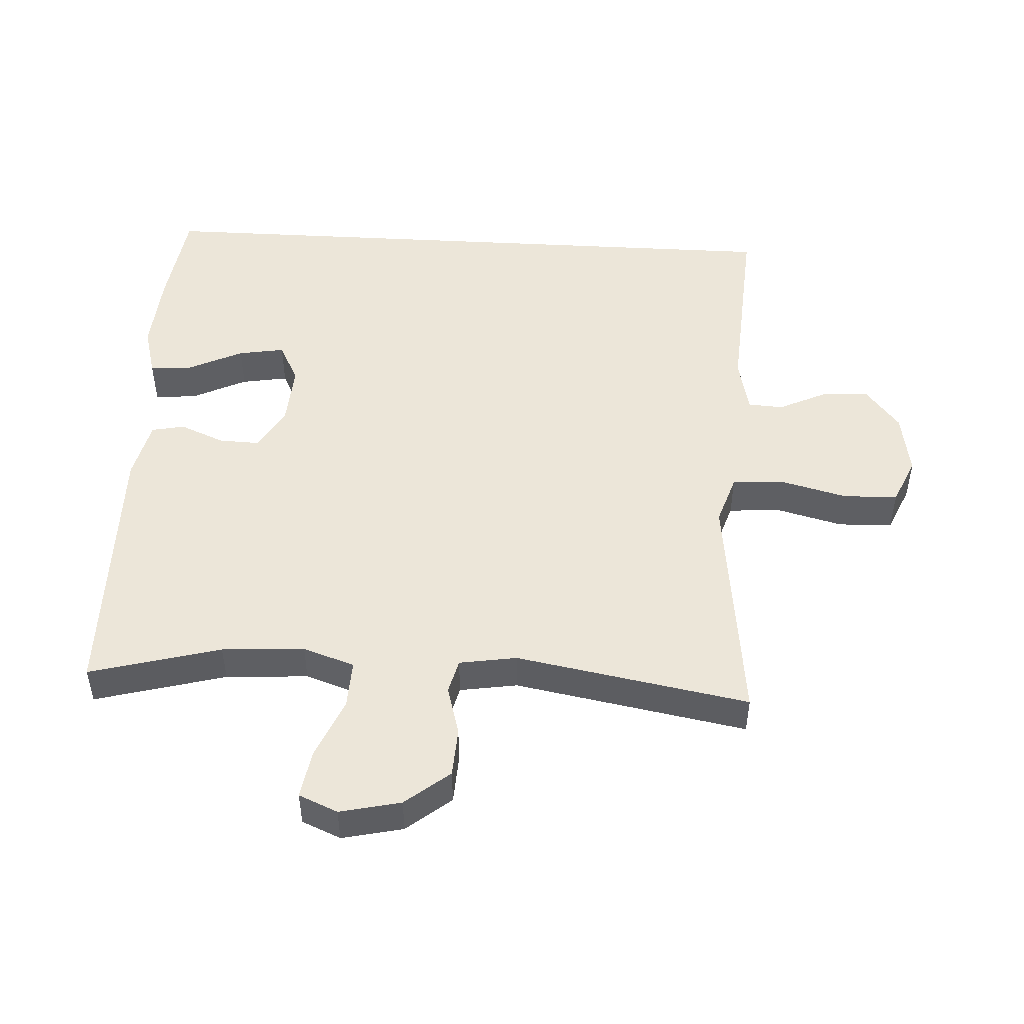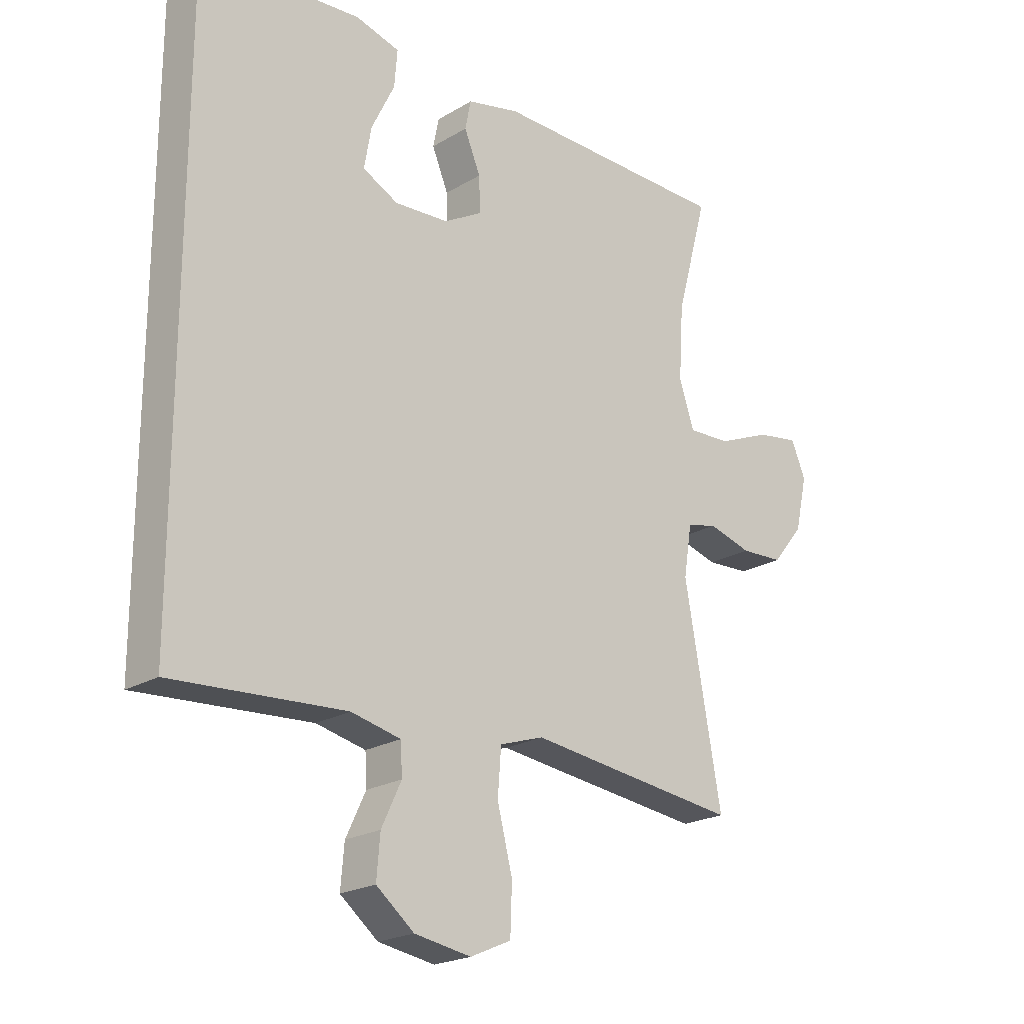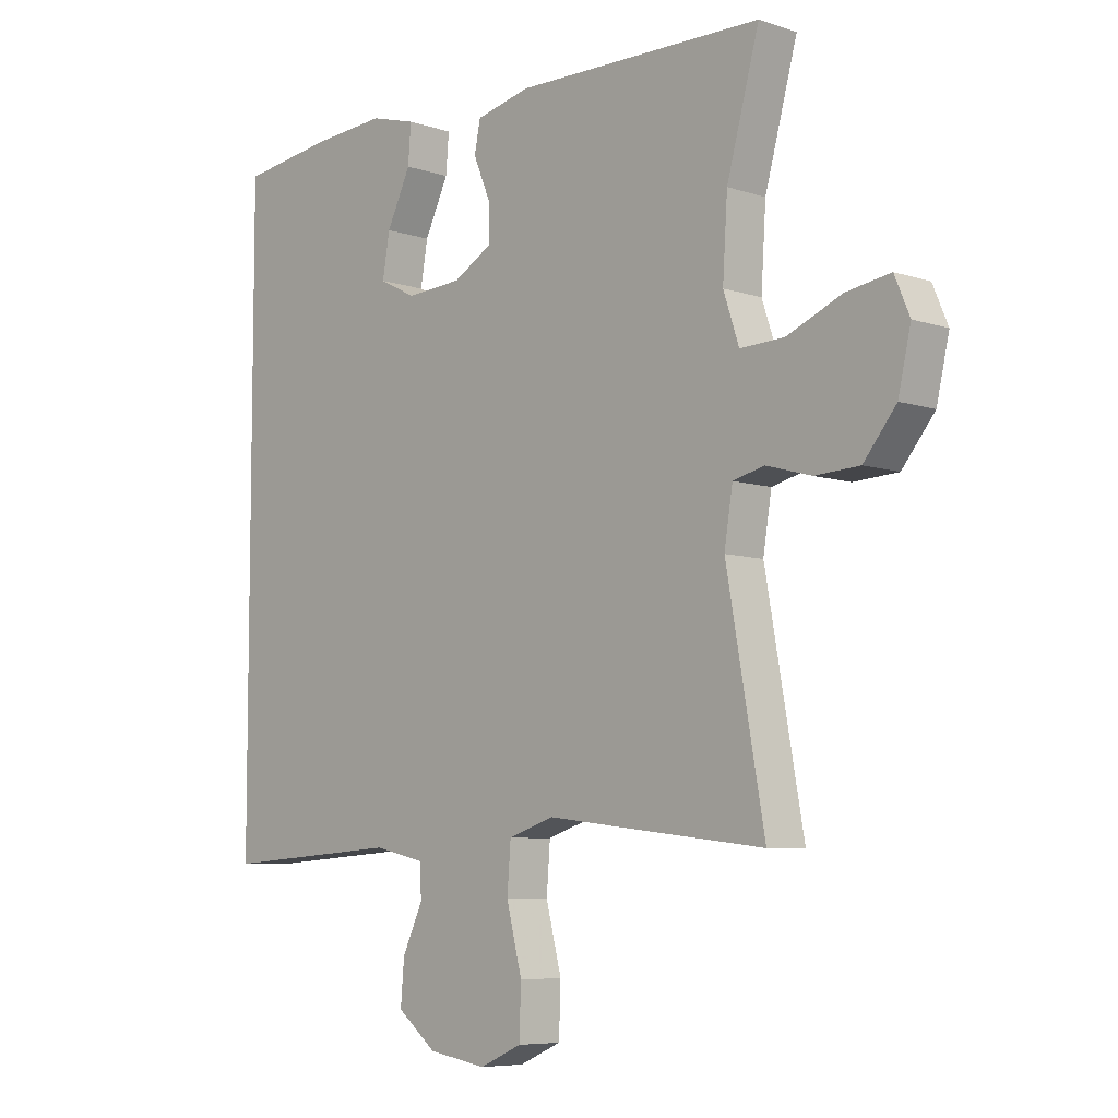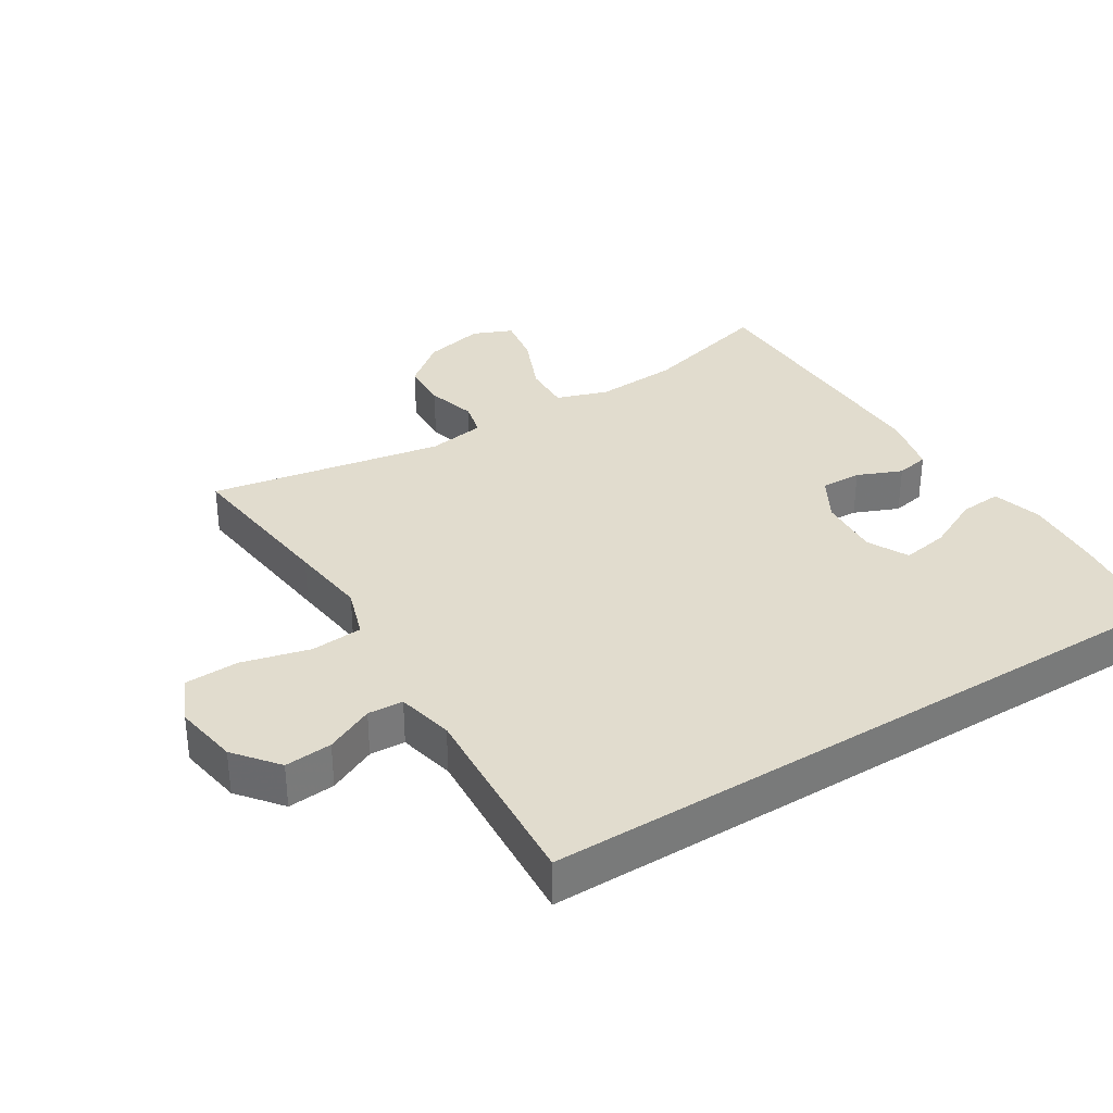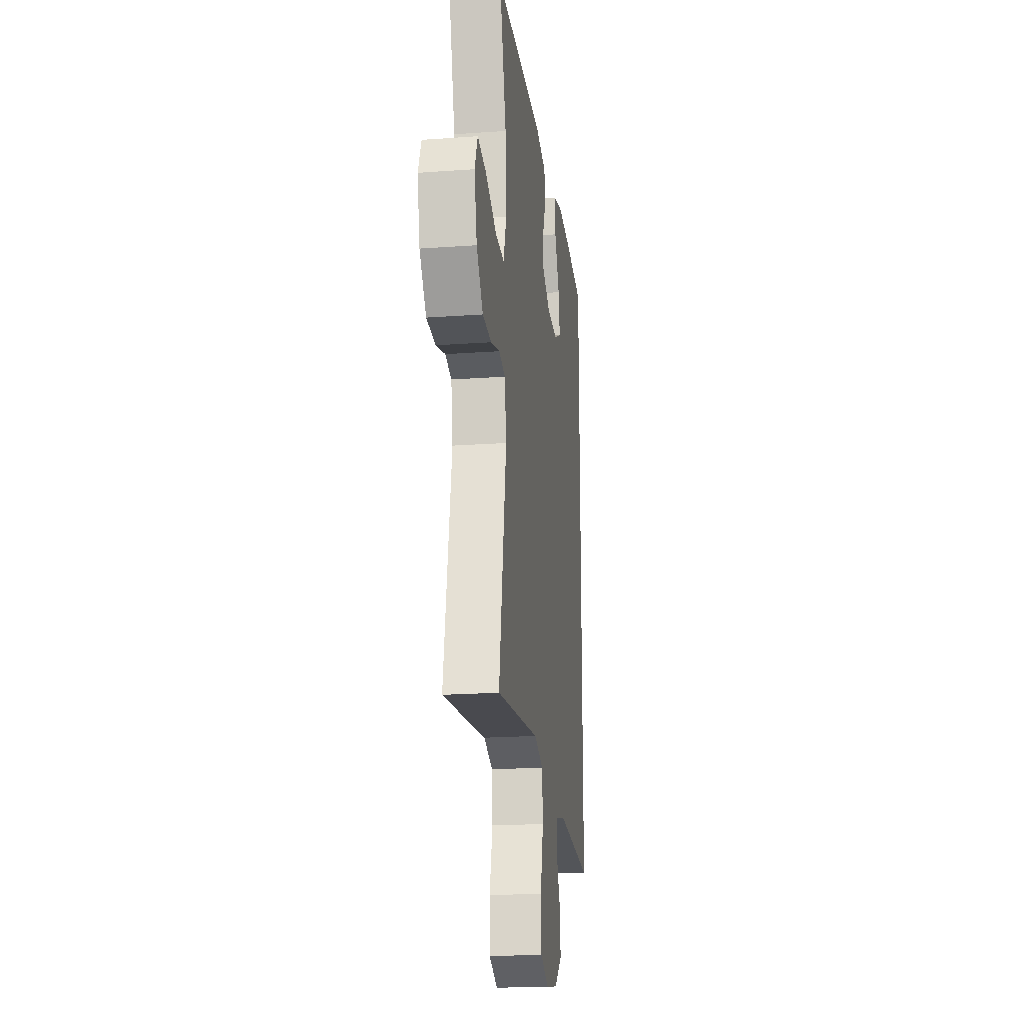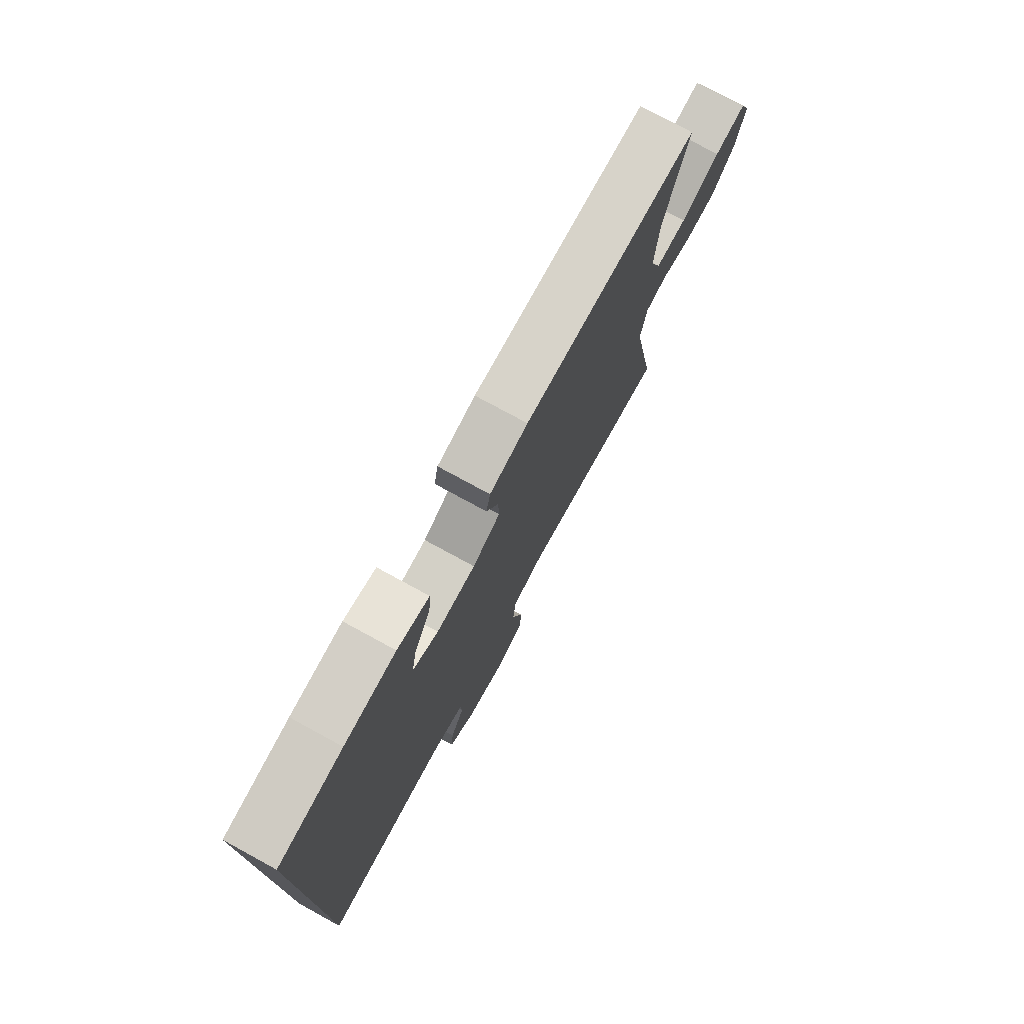
<metadata>
{"format":"obj","ext":"obj","renderer":"f3d","projection":"perspective","resolution":1024,"background":"white","views":[{"elev":49.0,"azim":93.2,"up":"+Y"},{"elev":-21.7,"azim":-43.7,"up":"+Z"},{"elev":-7.0,"azim":46.2,"up":"+Z"},{"elev":34.0,"azim":-122.0,"up":"+Y"},{"elev":-20.3,"azim":97.5,"up":"+Z"},{"elev":76.9,"azim":-61.4,"up":"+Z"}]}
</metadata>
<code>
v 0.5 0.07 -0.5
v 0.253 0.07 -0.471
v 0.136 0.07 -0.457
v 0.06 0.07 -0.482
v 0.054 0.07 -0.56
v 0.08 0.07 -0.662
v 0.077 0.07 -0.744
v 0.007 0.07 -0.775
v -0.09 0.07 -0.759
v -0.155 0.07 -0.707
v -0.149 0.07 -0.636
v -0.115 0.07 -0.564
v -0.118 0.07 -0.511
v -0.203 0.07 -0.492
v -0.5 0.07 -0.512
v -0.5 0.07 0.5
v -0.346 0.07 0.521
v -0.223 0.07 0.53
v -0.147 0.07 0.509
v -0.152 0.07 0.446
v -0.192 0.07 0.363
v -0.204 0.07 0.293
v -0.143 0.07 0.262
v -0.05 0.07 0.268
v 0.016 0.07 0.306
v 0.014 0.07 0.367
v -0.014 0.07 0.434
v -0.004 0.07 0.484
v 0.087 0.07 0.505
v 0.5 0.07 0.5
v 0.446 0.07 0.302
v 0.438 0.07 0.177
v 0.464 0.07 0.099
v 0.537 0.07 0.102
v 0.629 0.07 0.141
v 0.702 0.07 0.153
v 0.727 0.07 0.094
v 0.706 0.07 0.002
v 0.652 0.07 -0.065
v 0.578 0.07 -0.069
v 0.503 0.07 -0.048
v 0.451 0.07 -0.061
v 0.437 0.07 -0.148
v 0.5 0 -0.5
v 0.253 0 -0.471
v 0.136 0 -0.457
v 0.06 0 -0.482
v 0.054 0 -0.56
v 0.08 0 -0.662
v 0.077 0 -0.744
v 0.007 0 -0.775
v -0.09 0 -0.759
v -0.155 0 -0.707
v -0.149 0 -0.636
v -0.115 0 -0.564
v -0.118 0 -0.511
v -0.203 0 -0.492
v -0.5 0 -0.512
v -0.5 0 0.5
v -0.346 0 0.521
v -0.223 0 0.53
v -0.147 0 0.509
v -0.152 0 0.446
v -0.192 0 0.363
v -0.204 0 0.293
v -0.143 0 0.262
v -0.05 0 0.268
v 0.016 0 0.306
v 0.014 0 0.367
v -0.014 0 0.434
v -0.004 0 0.484
v 0.087 0 0.505
v 0.5 0 0.5
v 0.446 0 0.302
v 0.438 0 0.177
v 0.464 0 0.099
v 0.537 0 0.102
v 0.629 0 0.141
v 0.702 0 0.153
v 0.727 0 0.094
v 0.706 0 0.002
v 0.652 0 -0.065
v 0.578 0 -0.069
v 0.503 0 -0.048
v 0.451 0 -0.061
v 0.437 0 -0.148
f 38 39 40 41
f 36 37 38 41
f 34 35 36 41
f 33 34 41 42
f 32 33 42 43
f 28 29 30 31
f 26 27 28 31
f 25 26 31 32
f 24 25 32 43
f 18 19 20 21
f 18 21 22
f 17 18 22
f 14 15 16 17
f 13 14 17 22
f 9 10 11 12
f 9 12 13
f 5 6 7 8
f 4 5 8 9
f 43 1 2 3
f 23 24 43 3
f 4 9 13 22
f 3 4 22 23
f 84 83 82 81
f 84 81 80 79
f 84 79 78 77
f 85 84 77 76
f 86 85 76 75
f 74 73 72 71
f 74 71 70 69
f 75 74 69 68
f 86 75 68 67
f 64 63 62 61
f 65 64 61
f 65 61 60
f 60 59 58 57
f 65 60 57 56
f 55 54 53 52
f 56 55 52
f 51 50 49 48
f 52 51 48 47
f 46 45 44 86
f 46 86 67 66
f 65 56 52 47
f 66 65 47 46
f 1 44 45 2
f 2 45 46 3
f 3 46 47 4
f 4 47 48 5
f 5 48 49 6
f 6 49 50 7
f 7 50 51 8
f 8 51 52 9
f 9 52 53 10
f 10 53 54 11
f 11 54 55 12
f 12 55 56 13
f 13 56 57 14
f 14 57 58 15
f 15 58 59 16
f 16 59 60 17
f 17 60 61 18
f 18 61 62 19
f 19 62 63 20
f 20 63 64 21
f 21 64 65 22
f 22 65 66 23
f 23 66 67 24
f 24 67 68 25
f 25 68 69 26
f 26 69 70 27
f 27 70 71 28
f 28 71 72 29
f 29 72 73 30
f 30 73 74 31
f 31 74 75 32
f 32 75 76 33
f 33 76 77 34
f 34 77 78 35
f 35 78 79 36
f 36 79 80 37
f 37 80 81 38
f 38 81 82 39
f 39 82 83 40
f 40 83 84 41
f 41 84 85 42
f 42 85 86 43
f 43 86 44 1

</code>
